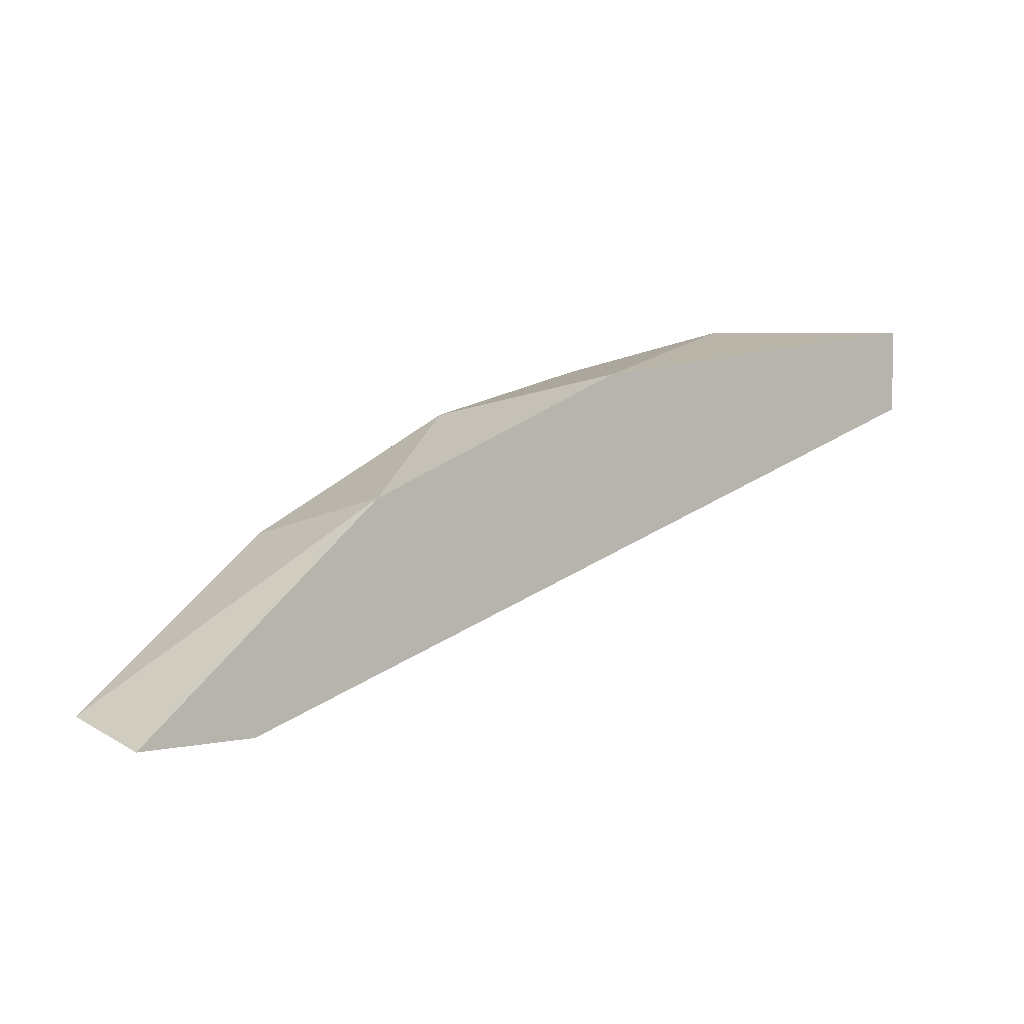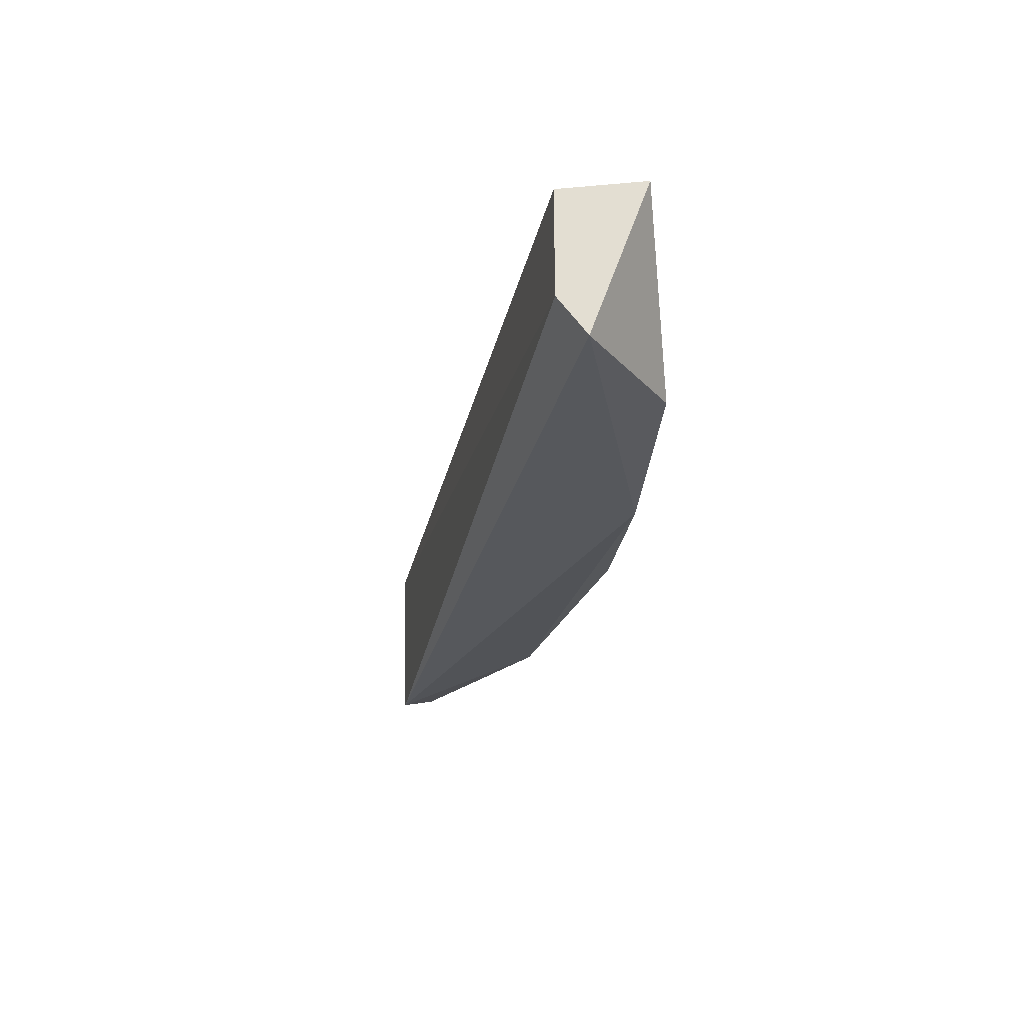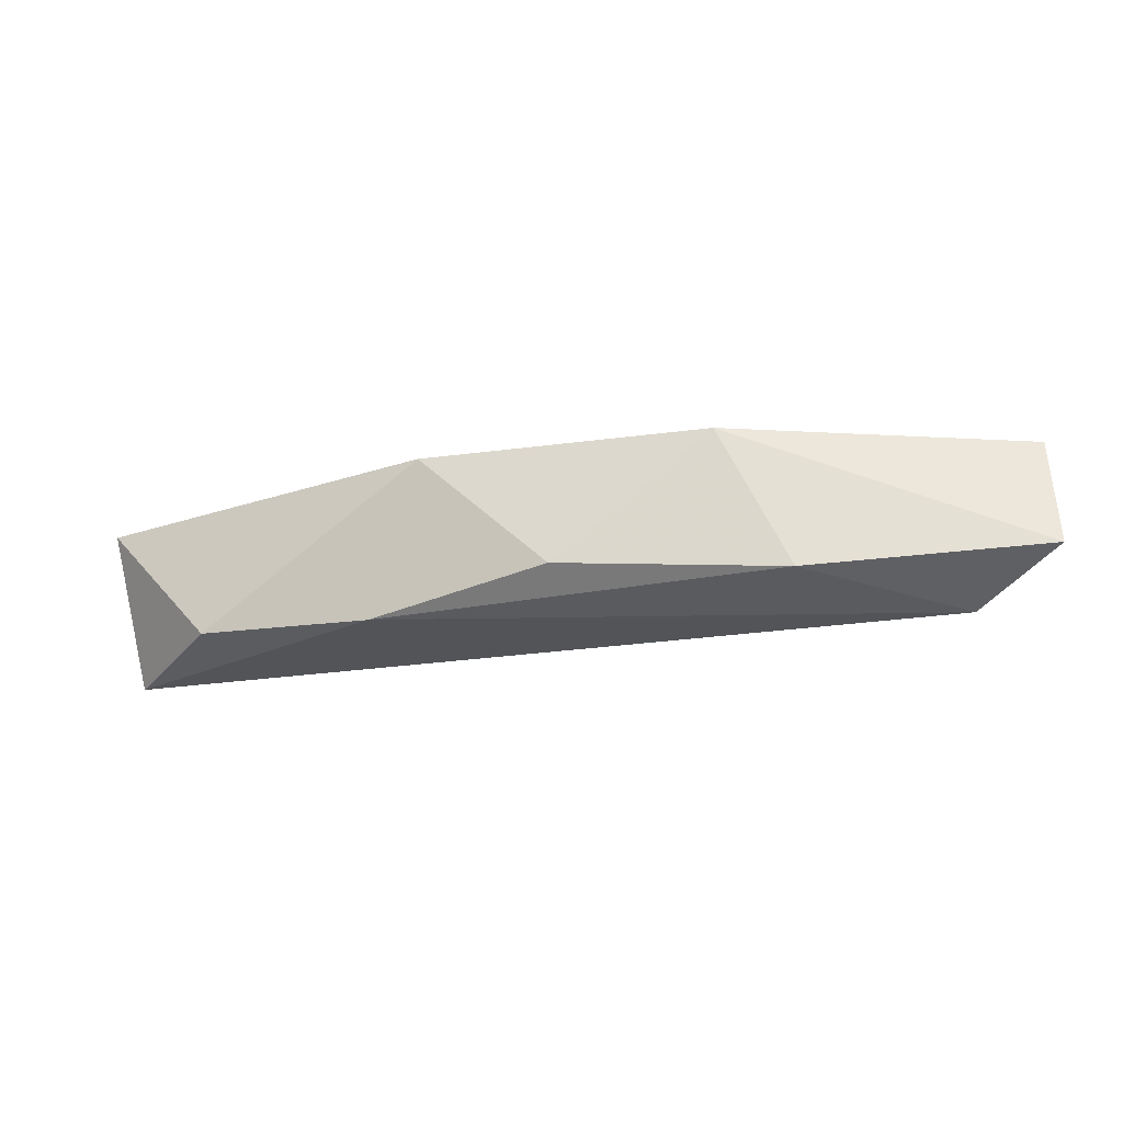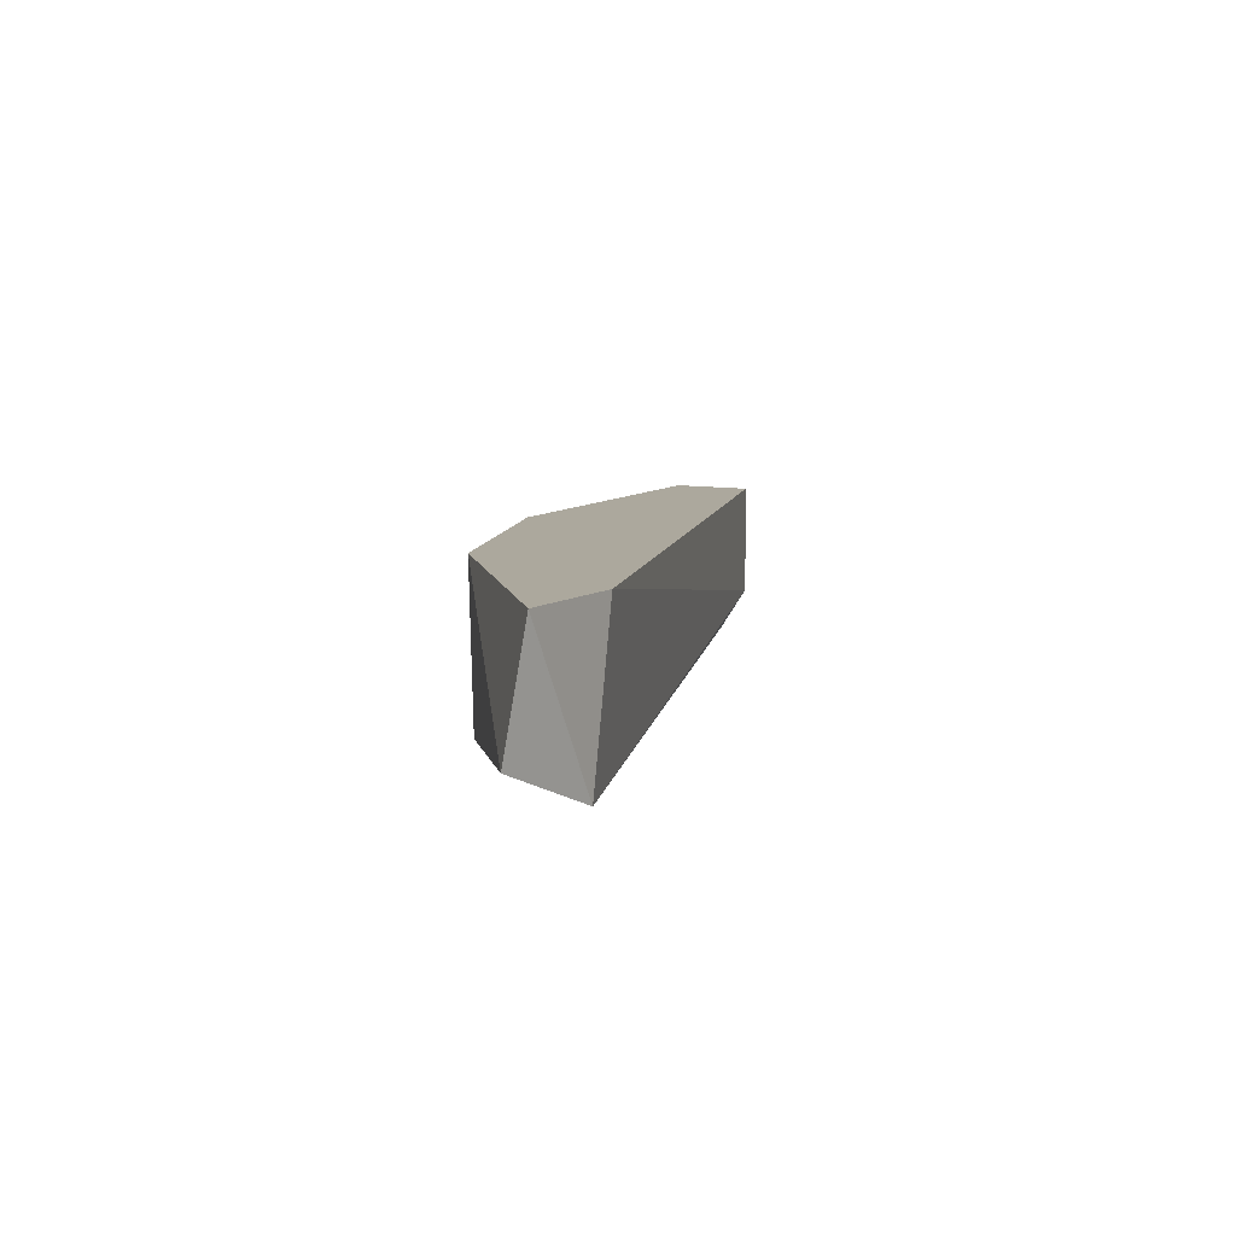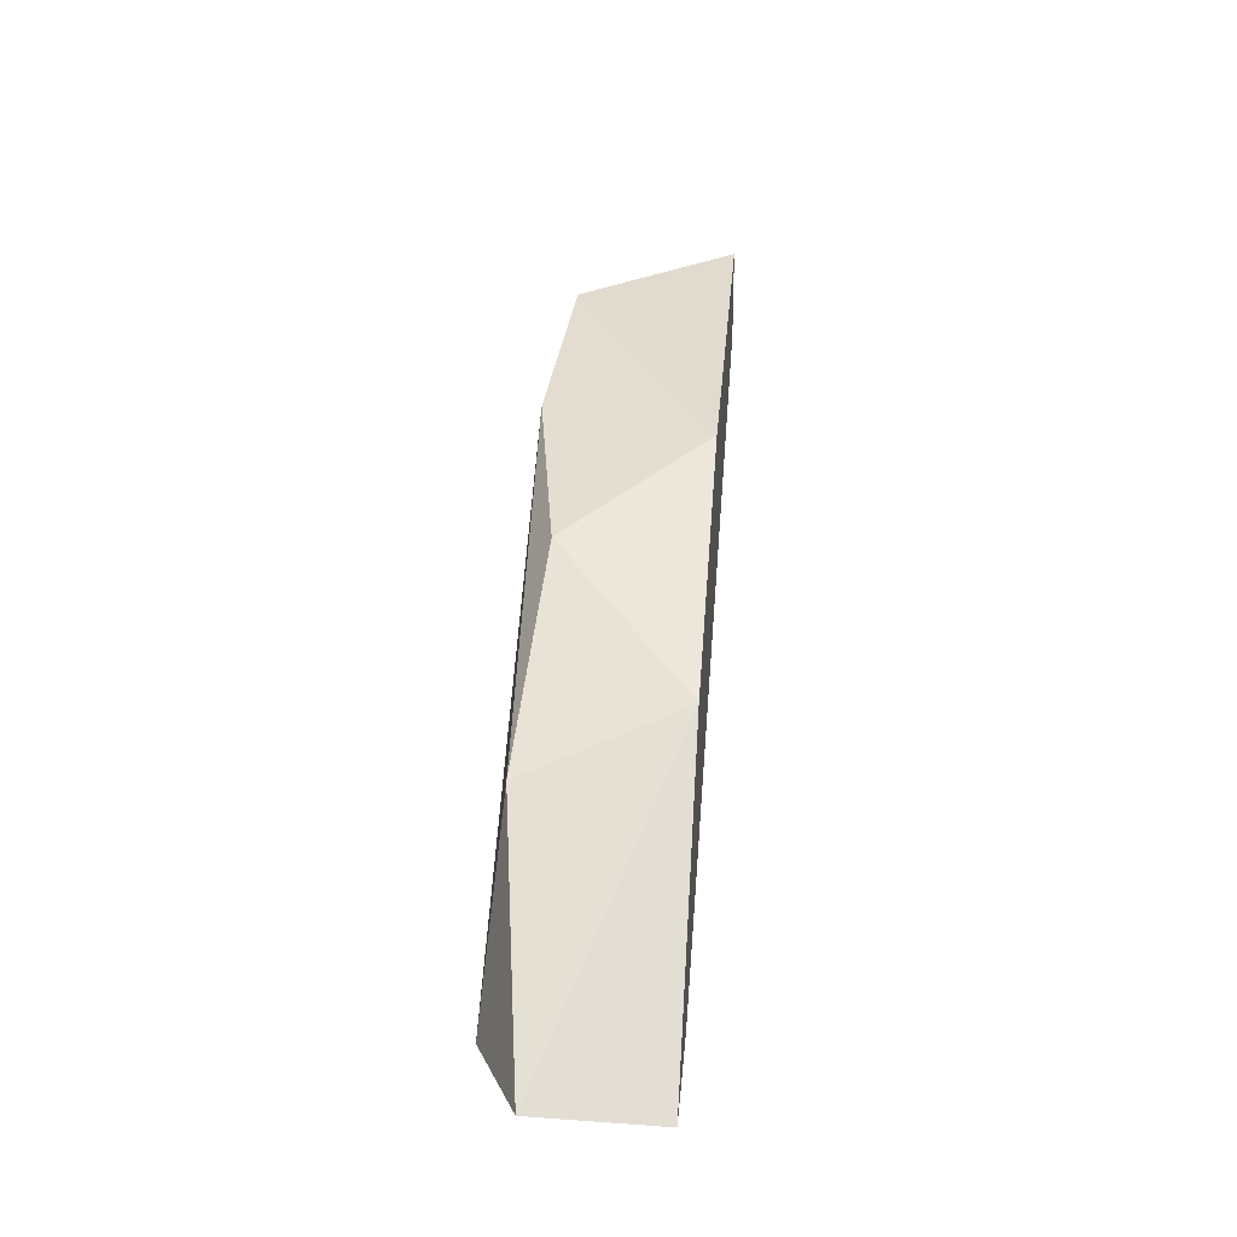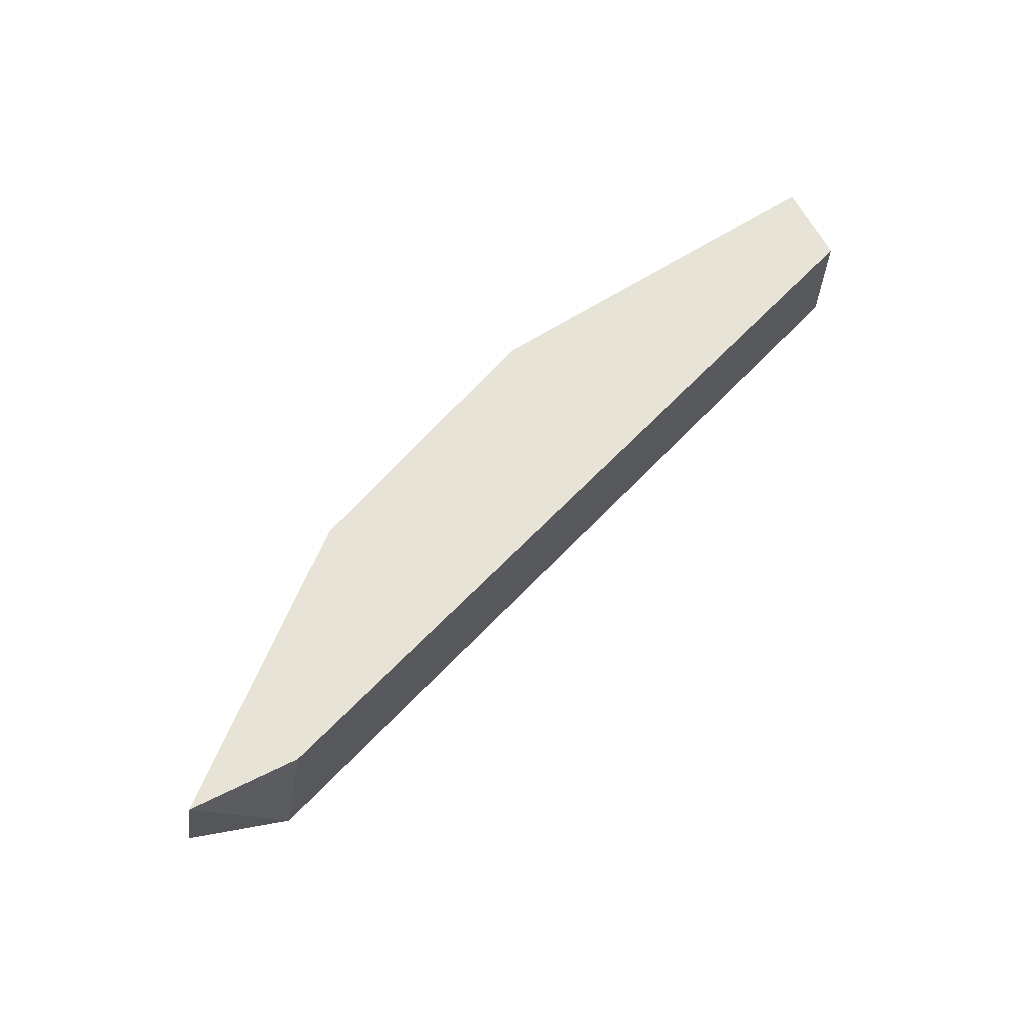
<metadata>
{"format":"obj","ext":"obj","renderer":"f3d","projection":"perspective","resolution":1024,"background":"white","views":[{"elev":5.1,"azim":-32.5,"up":"+Y"},{"elev":-27.7,"azim":97.8,"up":"+Z"},{"elev":-23.1,"azim":-143.9,"up":"+Z"},{"elev":8.6,"azim":-59.9,"up":"+Z"},{"elev":26.1,"azim":-85.3,"up":"+Y"},{"elev":62.6,"azim":-26.7,"up":"+Z"}]}
</metadata>
<code>
v -0.03279 0.03389 -1e-05
v -0.009642 0.04037 0.00462
v -0.009642 0.03759 0.00462
v -0.03881 0.02833 0.00462
v -0.009642 0.03852 -0.000473
v -0.03603 0.02833 -0.000473
v -0.02215 0.03898 0.00462
v -0.0203 0.03898 -0.000473
v -0.03511 0.02833 0.00462
v -0.03094 0.03527 0.00462
v -0.01428 0.04037 -1e-05
v -0.009642 0.03759 0.000916
v -0.03928 0.02879 0.000916
v -0.02631 0.03759 0.000453
f 5 3 12
f 6 5 12
f 3 9 12
f 9 6 12
f 7 8 14
f 10 1 13
f 4 10 13
f 1 10 14
f 8 7 11
f 1 6 13
f 5 8 11
f 8 1 14
f 2 5 11
f 7 2 11
f 10 7 14
f 3 2 4
f 2 3 5
f 4 2 7
f 6 4 13
f 6 1 8
f 3 4 9
f 4 6 9
f 5 6 8
f 4 7 10

</code>
